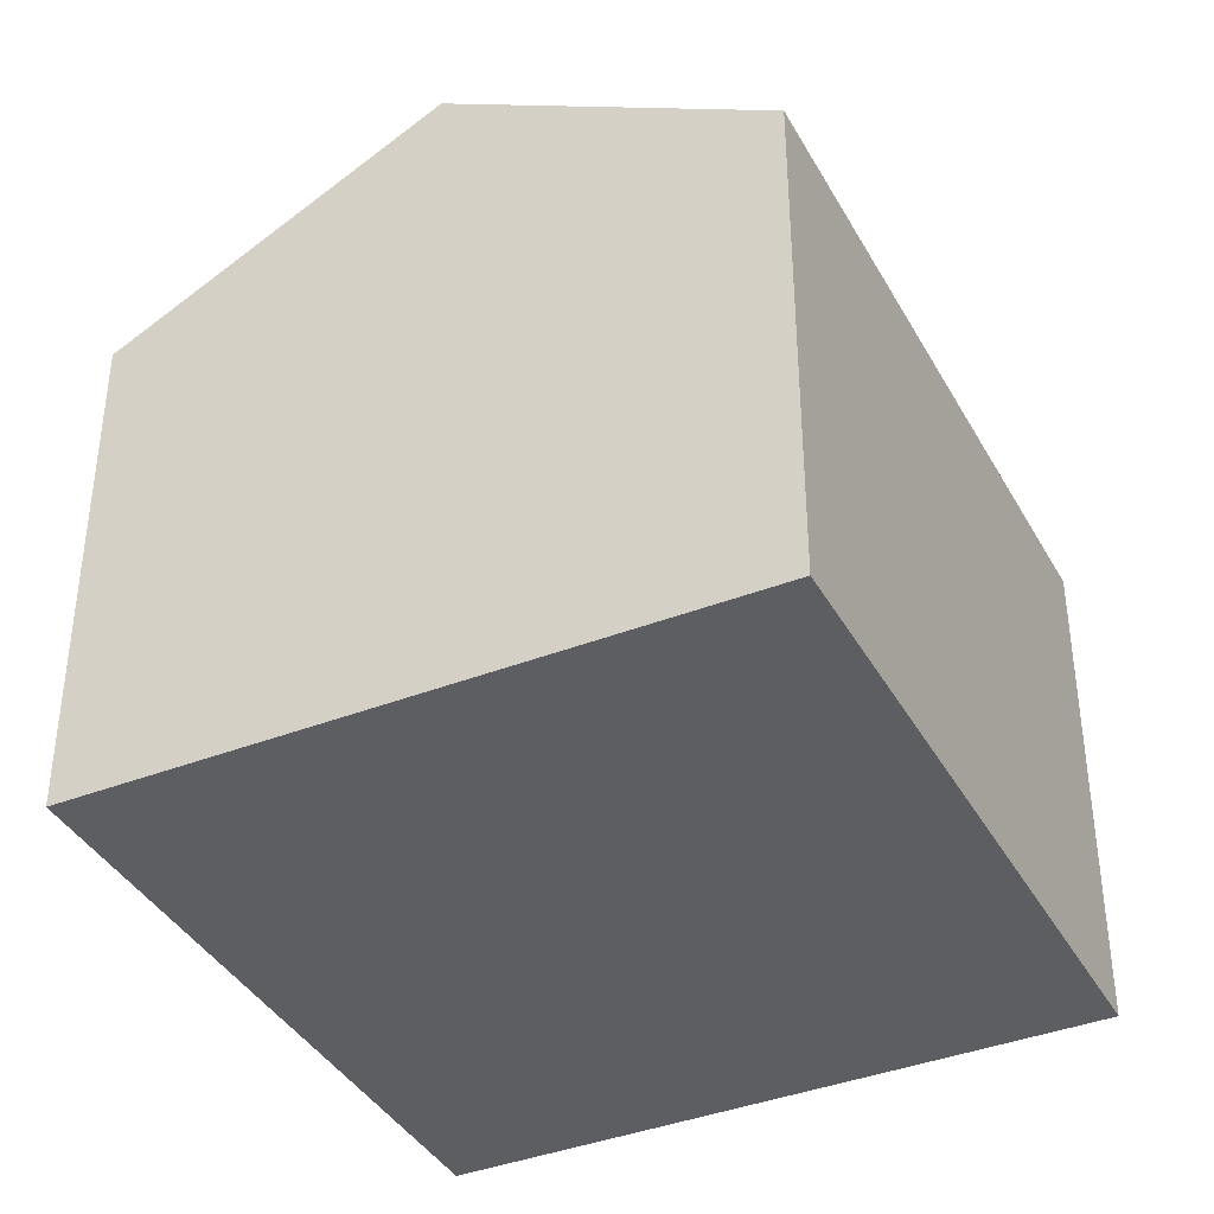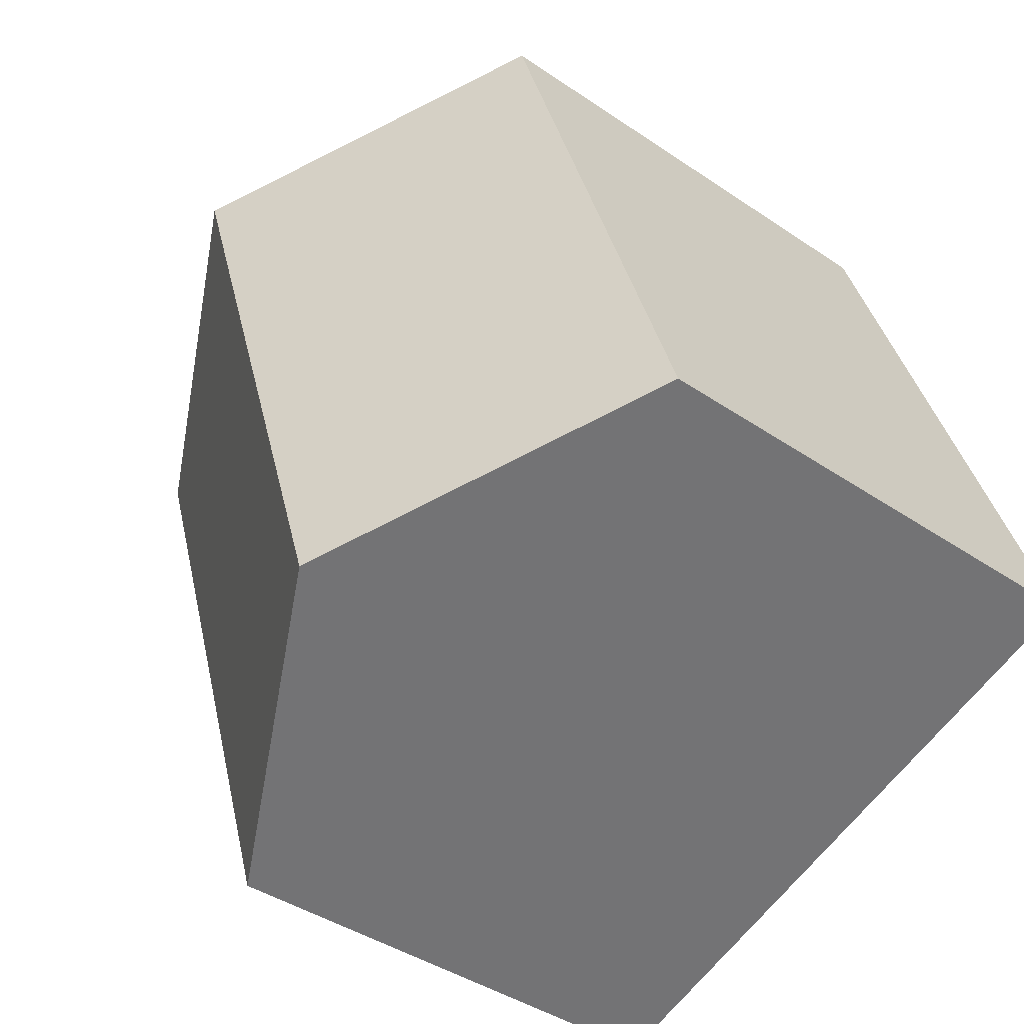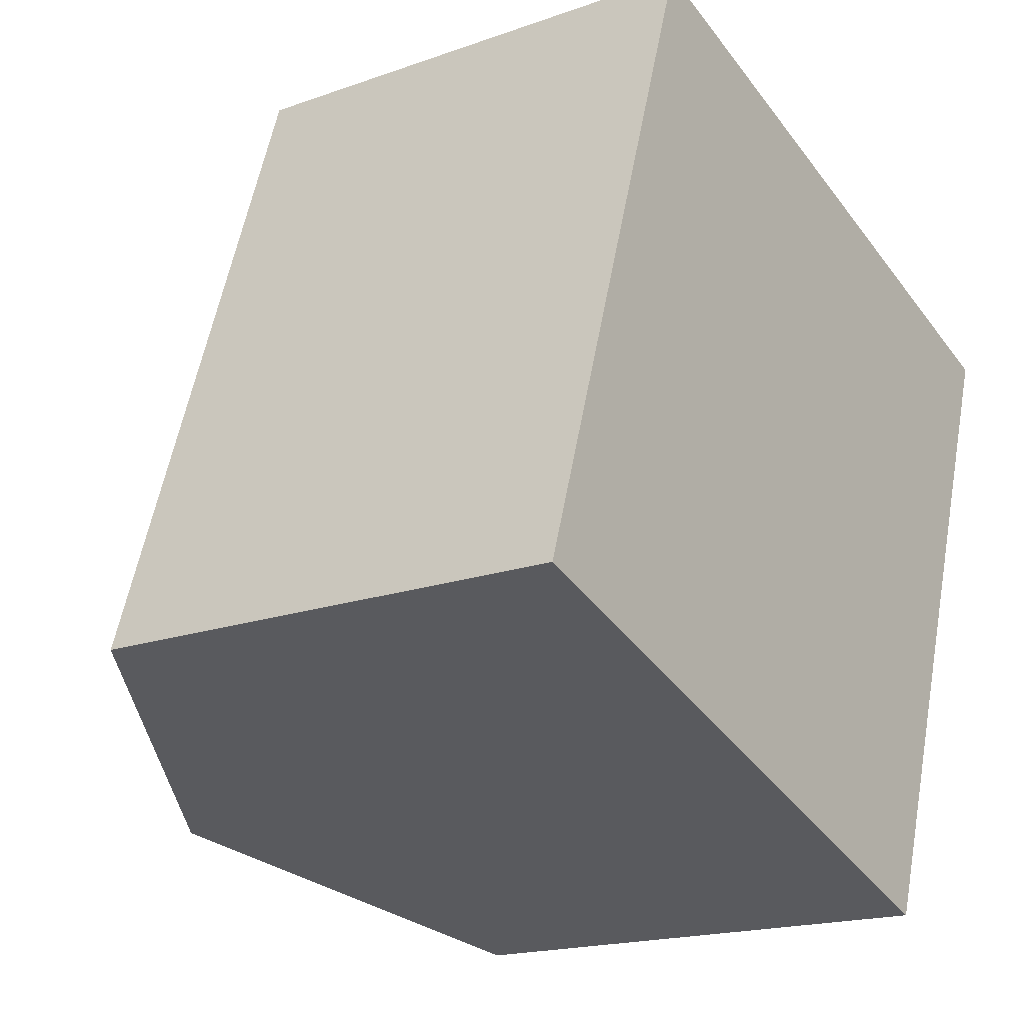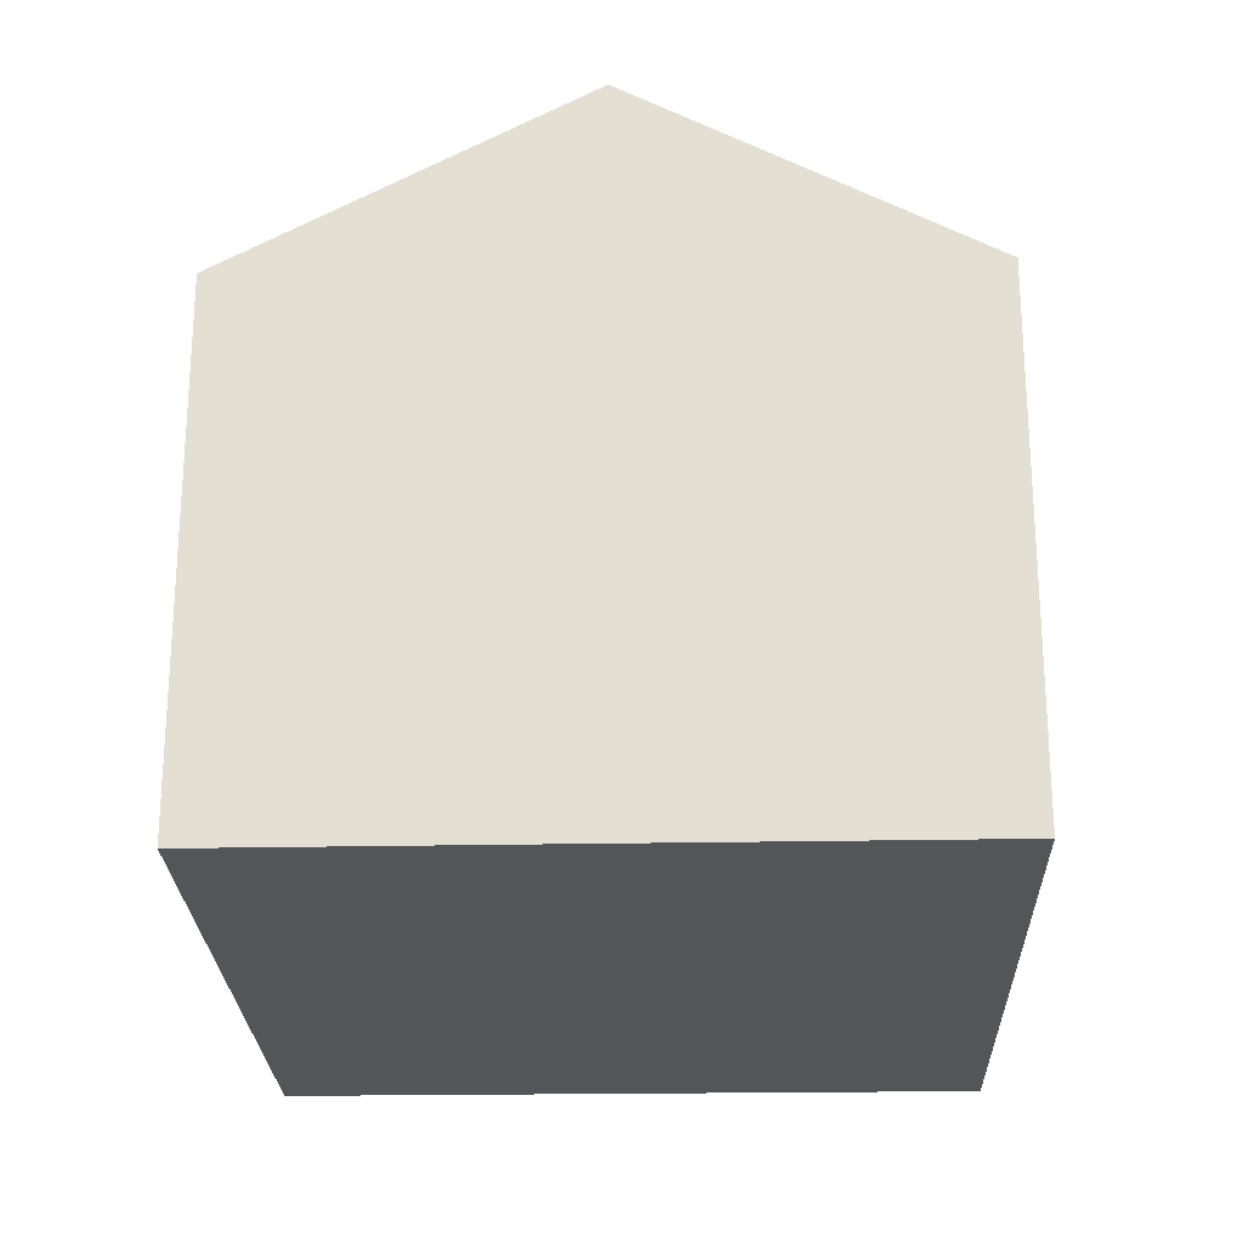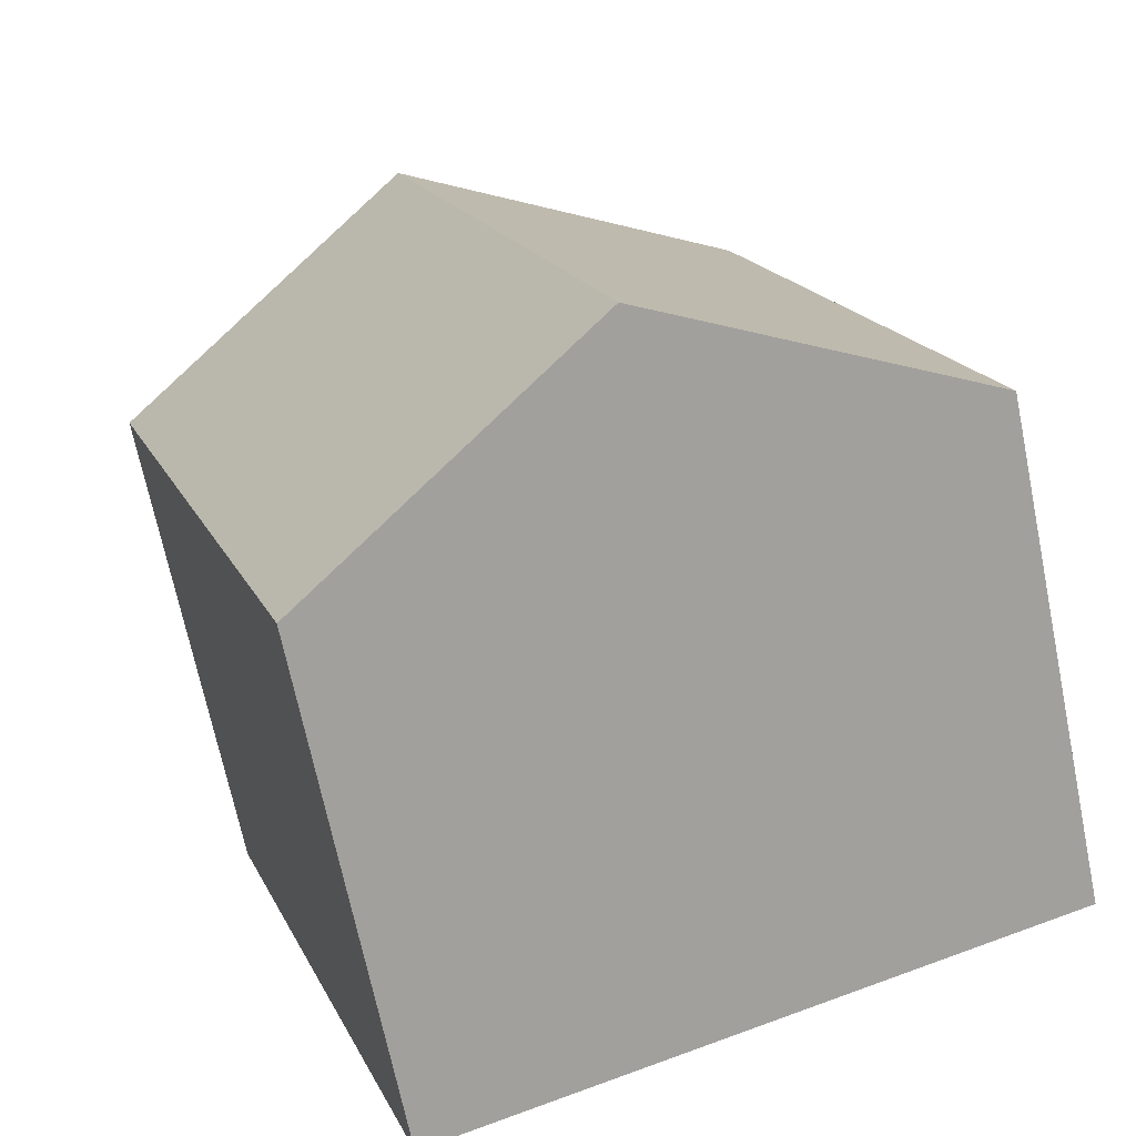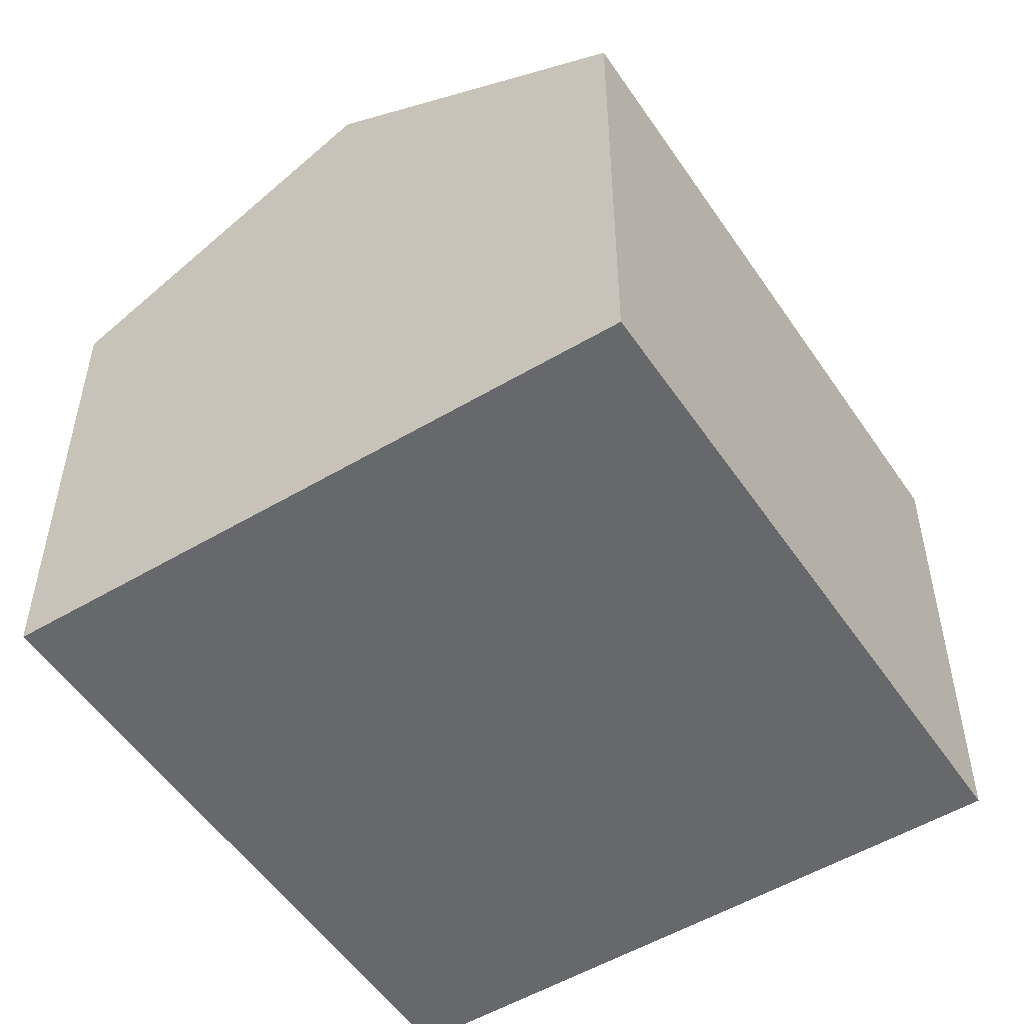
<metadata>
{"format":"obj","ext":"obj","renderer":"f3d","projection":"perspective","resolution":1024,"background":"white","views":[{"elev":-39.0,"azim":-135.2,"up":"+Y"},{"elev":-40.9,"azim":-129.8,"up":"+Z"},{"elev":-17.9,"azim":-55.0,"up":"+Z"},{"elev":-24.5,"azim":20.3,"up":"+Y"},{"elev":-69.0,"azim":-168.4,"up":"+Z"},{"elev":-52.4,"azim":-128.6,"up":"+Y"}]}
</metadata>
<code>
v  9.757 7.782 -3.324
v  8.278 10.51 8.455
v  13.18 7.782 6.819
v  4.866 10.51 -1.658
v  0 7.796 4.774e-16
v  3.326 7.754 10.11
v  0 0 0
v  3.326 -6.189e-16 10.11
v  13.18 -4.175e-16 6.819
v  8.278 -5.177e-16 8.455
v  9.757 2.035e-16 -3.324
v  4.866 1.015e-16 -1.658
g defaultobject
f 1 2 3
f 2 1 4
f 5 2 4
f 2 5 6
f 7 6 5
f 6 7 8
f 8 2 6
f 2 8 3
f 3 8 9
f 9 8 10
f 9 1 3
f 1 9 11
f 1 5 4
f 5 1 7
f 7 1 12
f 12 1 11
f 10 11 9
f 11 10 8
f 11 8 7
f 11 7 12

</code>
